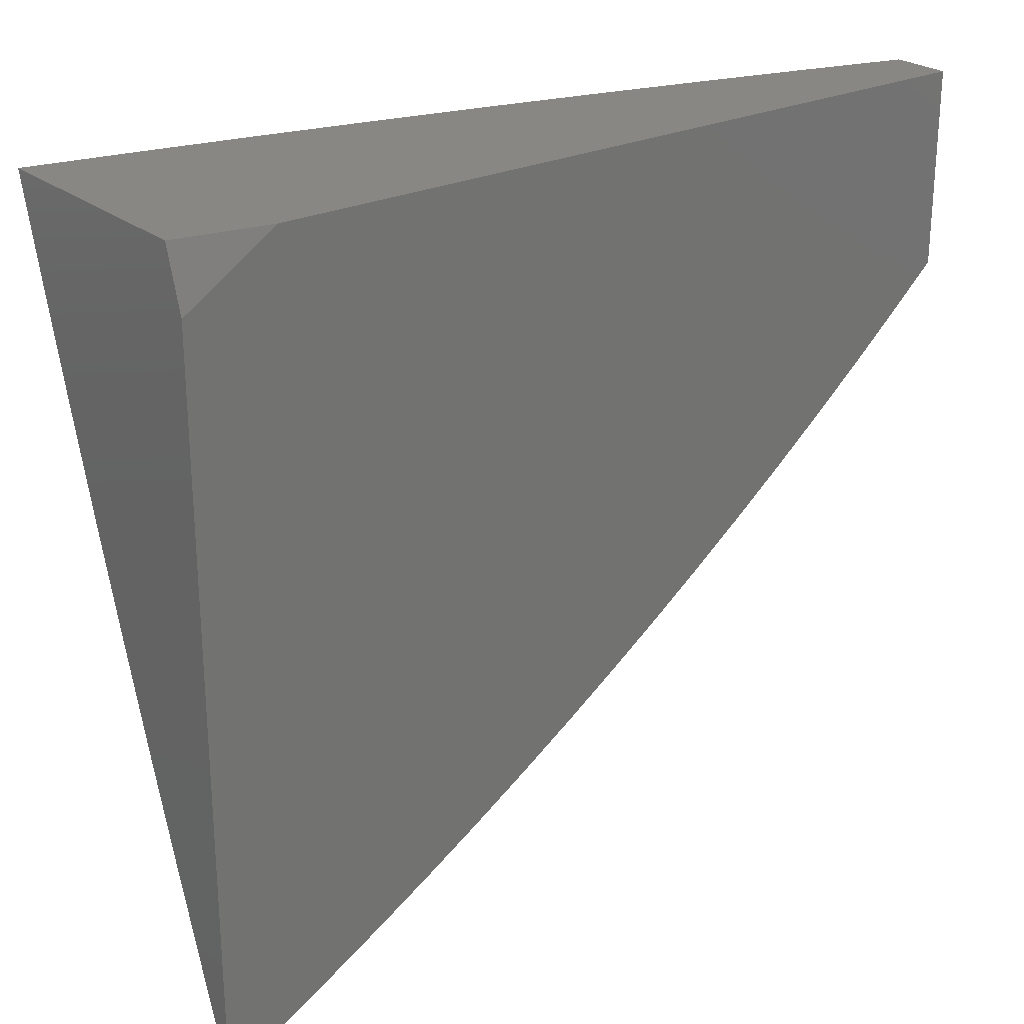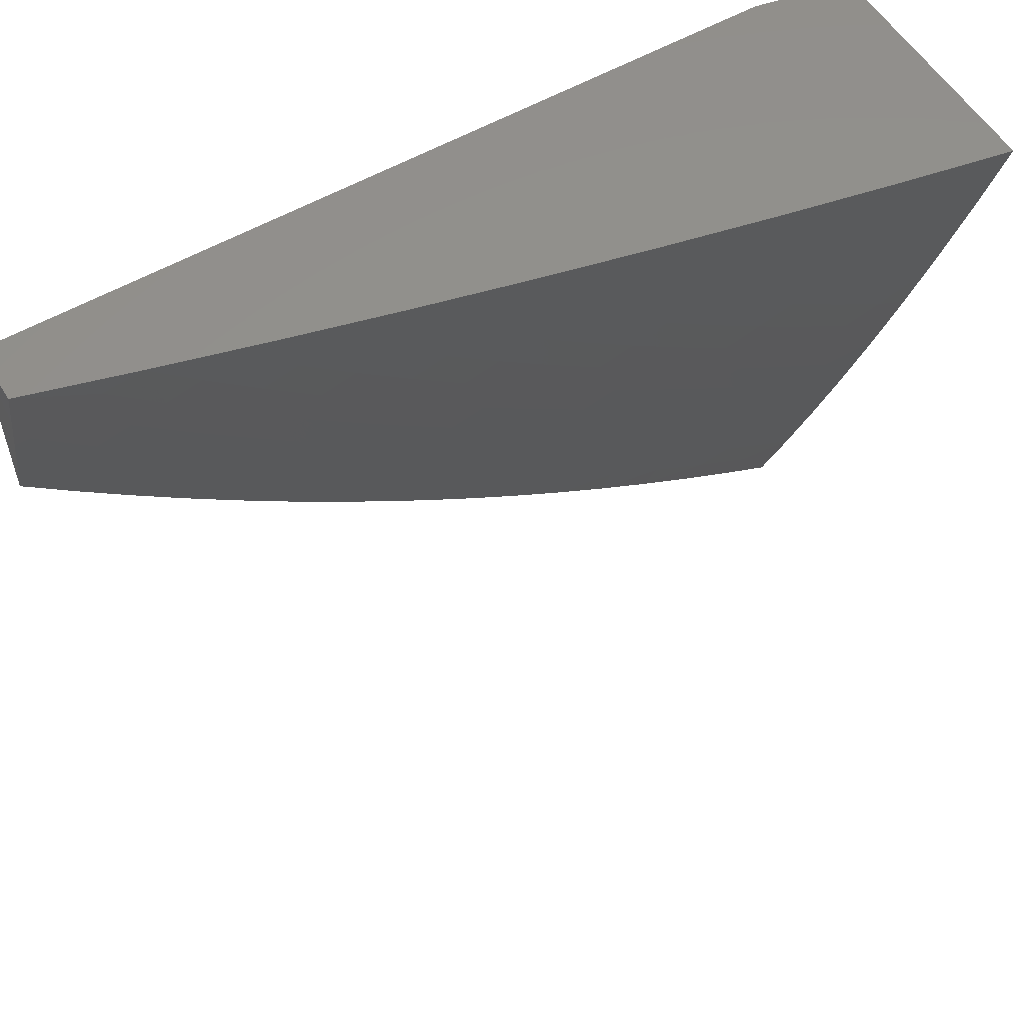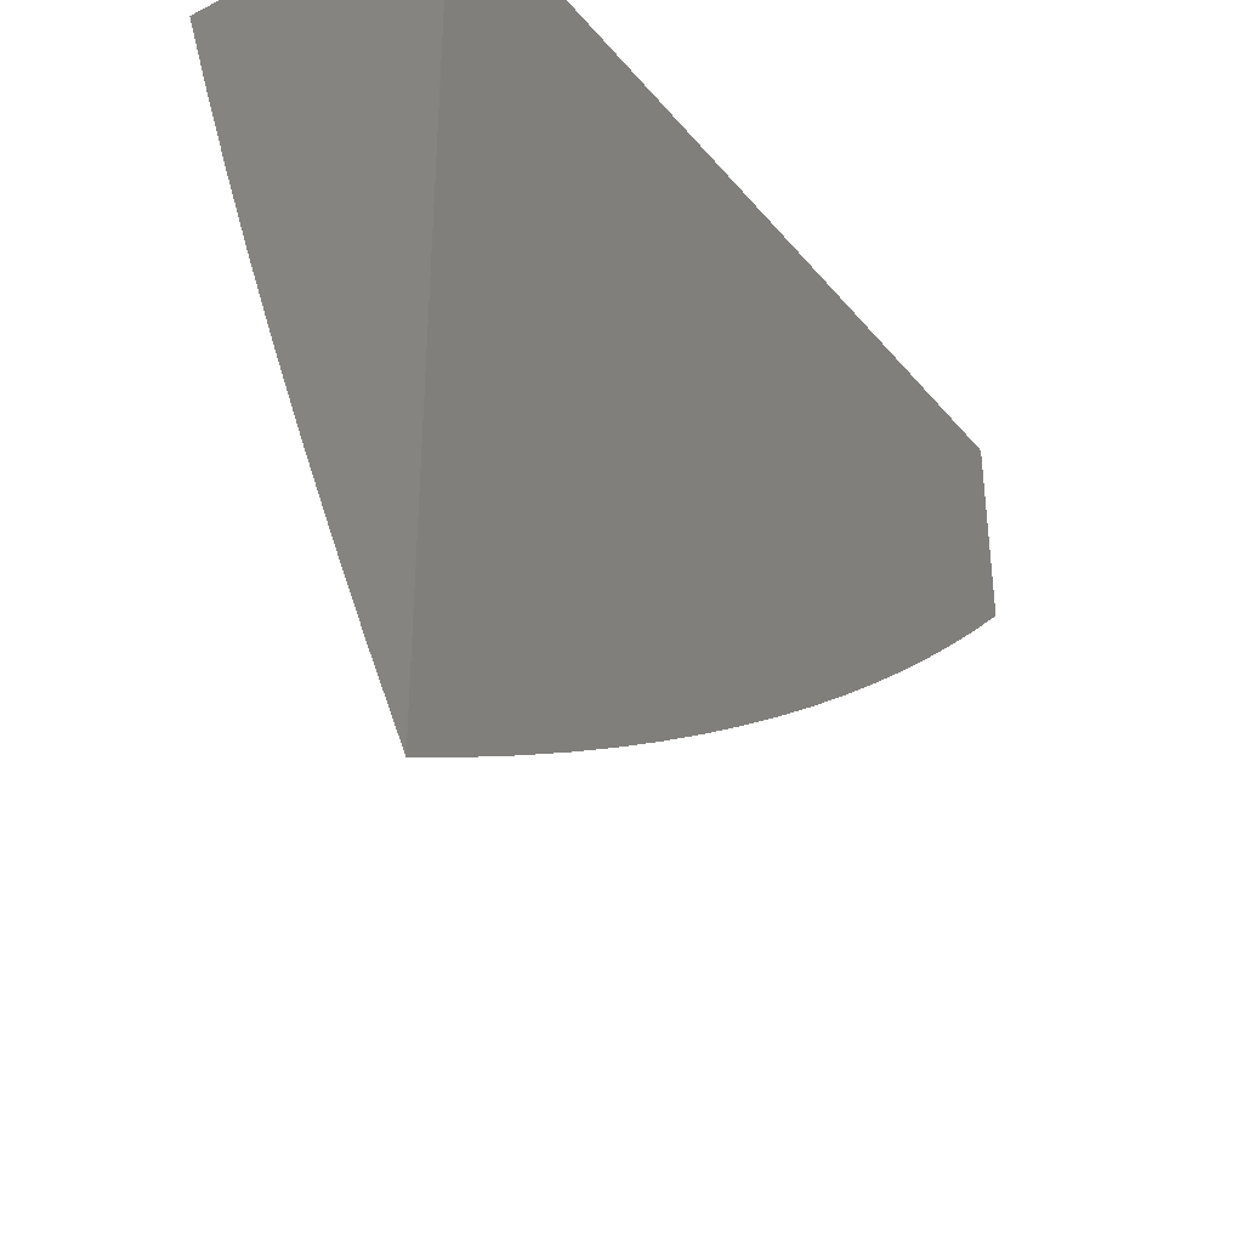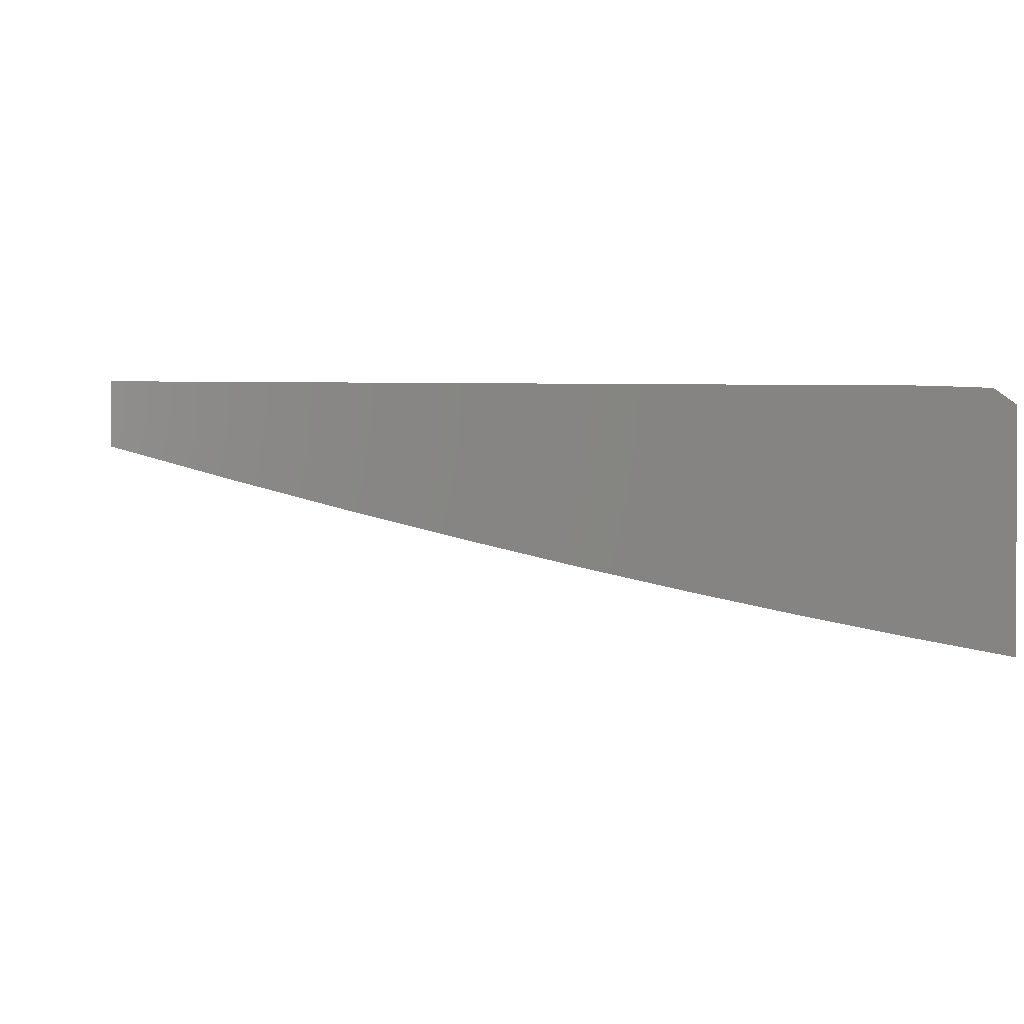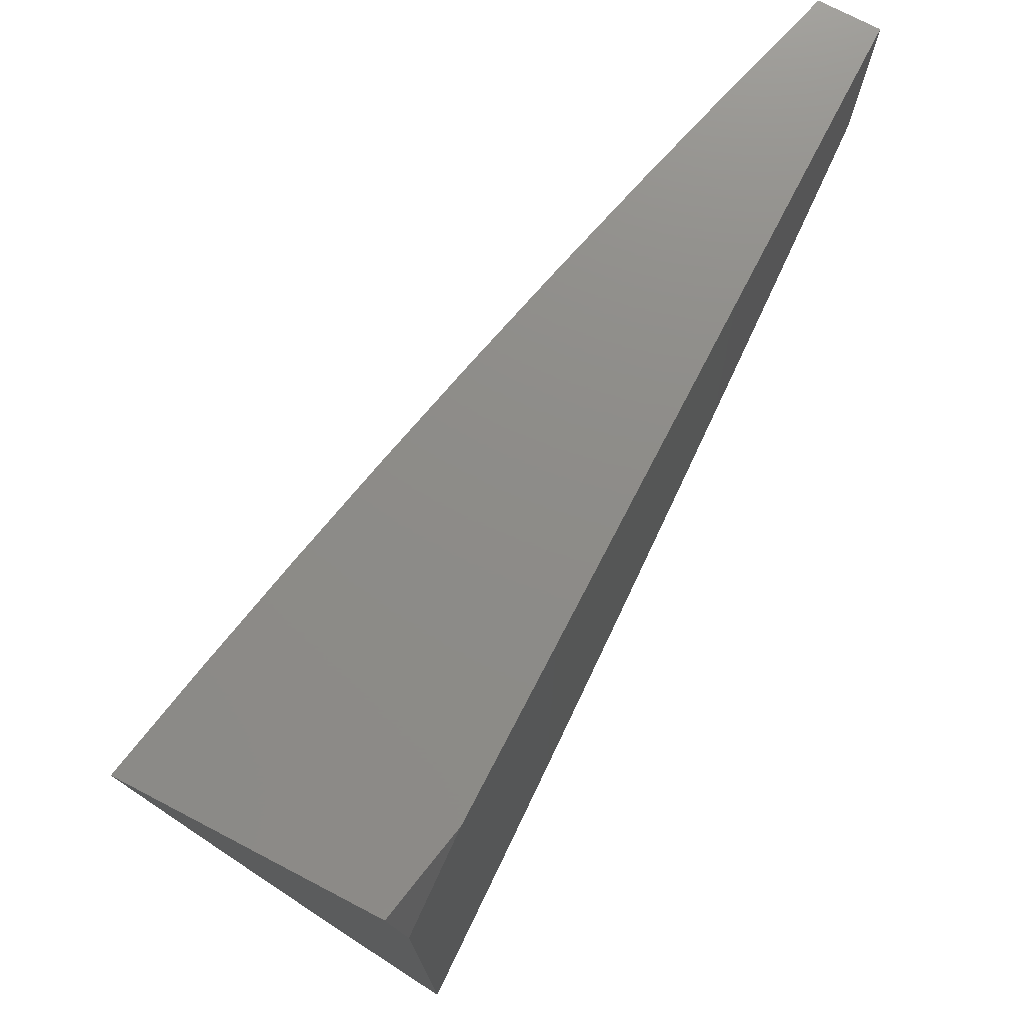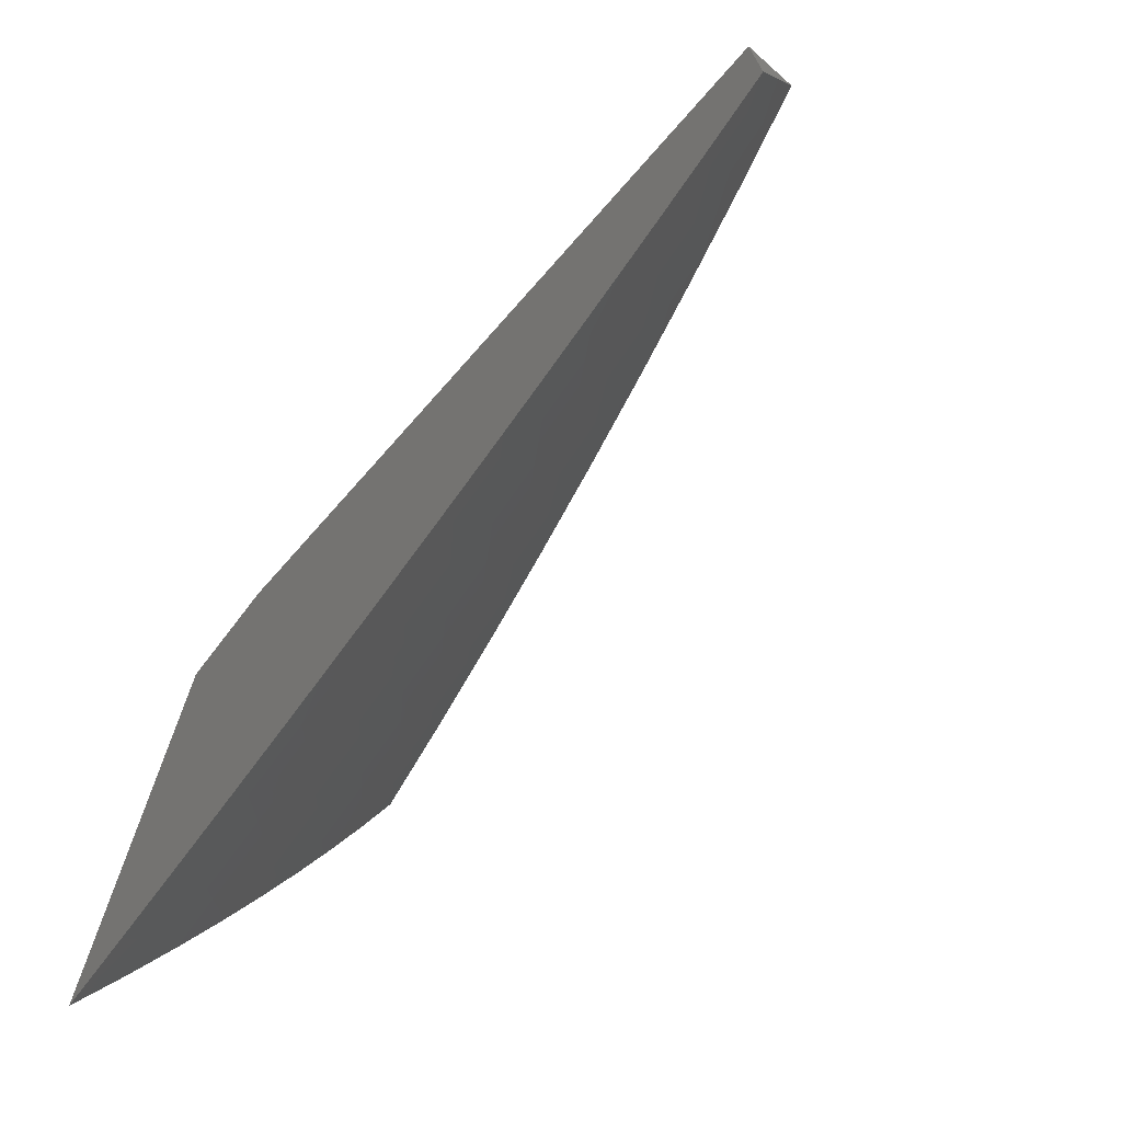
<metadata>
{"format":"stl","ext":"stl","renderer":"f3d","projection":"perspective","resolution":1024,"background":"white","views":[{"elev":25.1,"azim":-38.0,"up":"+Y"},{"elev":55.9,"azim":148.9,"up":"+Y"},{"elev":-34.7,"azim":-56.1,"up":"+Y"},{"elev":1.7,"azim":170.8,"up":"+Z"},{"elev":75.0,"azim":-62.5,"up":"+Y"},{"elev":-72.0,"azim":48.5,"up":"+Y"}]}
</metadata>
<code>
# stl→obj: 182 verts, 360 faces
v 2 -3.069 -11
v 2.054 -3.035 -11
v 2 -3 -11.02
v 2.054 -3 -11.01
v 2.107 -3 -11
v 3 -3.114 -11.03
v 3 -3.227 -11
v 2.956 -3.2 -11.02
v 2.944 -3.279 -11
v 2.892 -3.258 -11.02
v 2.886 -3.329 -11
v 2.827 -3.315 -11.02
v 2.828 -3.379 -11
v 2.761 -3.37 -11.02
v 2.769 -3.428 -11
v 2.694 -3.424 -11.02
v 2.709 -3.475 -11
v 2.626 -3.476 -11.02
v 2.648 -3.522 -11
v 2.557 -3.527 -11.02
v 2.587 -3.567 -11
v 2.524 -3.612 -11
v 2.487 -3.577 -11.02
v 2.461 -3.655 -11
v 2.417 -3.625 -11.02
v 2.397 -3.697 -11
v 2.345 -3.672 -11.02
v 2.333 -3.738 -11
v 2.273 -3.717 -11.02
v 2.267 -3.778 -11
v 2.2 -3.76 -11.02
v 2.202 -3.817 -11
v 2.126 -3.802 -11.02
v 2.135 -3.855 -11
v 2.052 -3.843 -11.02
v 2.068 -3.891 -11
v 2 -3.926 -11
v 2 -3.812 -11.04
v 2.029 -3.799 -11.04
v 2.102 -3.759 -11.04
v 2.175 -3.717 -11.04
v 2.247 -3.674 -11.04
v 2.318 -3.63 -11.04
v 2.389 -3.583 -11.04
v 2.459 -3.536 -11.04
v 2.528 -3.487 -11.04
v 2.499 -3.446 -11.06
v 2.566 -3.397 -11.06
v 2.536 -3.357 -11.08
v 2.632 -3.345 -11.06
v 2.602 -3.306 -11.08
v 2.698 -3.293 -11.06
v 2.666 -3.254 -11.08
v 2.763 -3.239 -11.06
v 2.73 -3.201 -11.08
v 2.826 -3.183 -11.06
v 2.793 -3.146 -11.08
v 2.889 -3.127 -11.06
v 2.855 -3.09 -11.08
v 2.95 -3.069 -11.06
v 2.915 -3.033 -11.08
v 3 -3 -11.07
v 2.876 -3 -11.1
v 2.821 -3.054 -11.1
v 2.76 -3.109 -11.1
v 2.727 -3.071 -11.12
v 2.665 -3.125 -11.12
v 2.633 -3.087 -11.14
v 2.571 -3.138 -11.14
v 2.54 -3.099 -11.16
v 2.478 -3.149 -11.16
v 2.447 -3.11 -11.18
v 2.385 -3.157 -11.18
v 2.355 -3.117 -11.2
v 2.323 -3.204 -11.18
v 2.293 -3.163 -11.2
v 2.259 -3.249 -11.18
v 2.23 -3.208 -11.2
v 2.167 -3.251 -11.2
v 2.139 -3.209 -11.22
v 2.076 -3.25 -11.22
v 2.049 -3.208 -11.24
v 2 -3.234 -11.24
v 2.022 -3.166 -11.25
v 2 -3.117 -11.27
v 2.084 -3.125 -11.25
v 2.056 -3.084 -11.27
v 2.145 -3.084 -11.25
v 2.116 -3.043 -11.27
v 2.205 -3.041 -11.25
v 2.126 -3 -11.28
v 2.252 -3 -11.25
v 2.005 -3.755 -11.06
v 2 -3.697 -11.08
v 2.078 -3.715 -11.06
v 2.053 -3.672 -11.08
v 2.15 -3.674 -11.06
v 2.124 -3.631 -11.08
v 2.221 -3.632 -11.06
v 2.195 -3.589 -11.08
v 2.291 -3.588 -11.06
v 2.265 -3.546 -11.08
v 2.361 -3.542 -11.06
v 2.334 -3.5 -11.08
v 2.43 -3.495 -11.06
v 2.402 -3.454 -11.08
v 2.47 -3.406 -11.08
v 2.44 -3.366 -11.1
v 2.506 -3.317 -11.1
v 2.476 -3.277 -11.12
v 2.571 -3.267 -11.1
v 2.54 -3.228 -11.12
v 2.635 -3.215 -11.1
v 2.603 -3.177 -11.12
v 2.698 -3.163 -11.1
v 2.029 -3.628 -11.1
v 2 -3.582 -11.12
v 2.005 -3.585 -11.12
v 2.074 -3.545 -11.12
v 2.099 -3.588 -11.1
v 2.169 -3.547 -11.1
v 2.049 -3.502 -11.14
v 2 -3.467 -11.16
v 2.023 -3.459 -11.16
v 2.064 -3.376 -11.18
v 2.09 -3.419 -11.16
v 2.157 -3.377 -11.16
v 2.184 -3.419 -11.14
v 2.25 -3.376 -11.14
v 2.278 -3.417 -11.12
v 2.345 -3.372 -11.12
v 2.373 -3.413 -11.1
v 2.411 -3.325 -11.12
v 2 -3.35 -11.2
v 2.038 -3.333 -11.2
v 2.13 -3.335 -11.18
v 2.103 -3.293 -11.2
v 2.195 -3.292 -11.18
v 2.012 -3.29 -11.22
v 2.028 -3.042 -11.29
v 2 -3 -11.31
v 2.087 -3.001 -11.29
v 2.295 -3.037 -11.24
v 2.378 -3 -11.23
v 2.385 -3.031 -11.22
v 2.476 -3.022 -11.2
v 2.416 -3.07 -11.2
v 2.508 -3.061 -11.18
v 2.503 -3 -11.2
v 2.568 -3.011 -11.18
v 2.628 -3 -11.17
v 2.6 -3.049 -11.16
v 2.693 -3.034 -11.14
v 2.752 -3 -11.14
v 2.787 -3.017 -11.12
v 2.984 -3.105 -11.04
v 2.922 -3.164 -11.04
v 2.859 -3.221 -11.04
v 2.795 -3.277 -11.04
v 2.73 -3.331 -11.04
v 2.663 -3.385 -11.04
v 2.596 -3.436 -11.04
v 2.509 -3.188 -11.14
v 2.446 -3.237 -11.14
v 2.415 -3.197 -11.16
v 2.352 -3.244 -11.16
v 2.288 -3.29 -11.16
v 2.325 -3.077 -11.22
v 2.381 -3.285 -11.14
v 2.264 -3.122 -11.22
v 2.234 -3.082 -11.24
v 2.173 -3.125 -11.24
v 2.316 -3.331 -11.14
v 2.223 -3.334 -11.16
v 2.202 -3.166 -11.22
v 2.306 -3.459 -11.1
v 2.238 -3.503 -11.1
v 2.111 -3.167 -11.24
v 2.211 -3.461 -11.12
v 2.117 -3.461 -11.14
v 2.143 -3.504 -11.12
v 3 -3 -11
f 1 2 3
f 3 2 4
f 4 2 5
f 6 7 8
f 8 7 9
f 8 9 10
f 10 9 11
f 10 11 12
f 12 11 13
f 12 13 14
f 14 13 15
f 14 15 16
f 16 15 17
f 16 17 18
f 18 17 19
f 18 19 20
f 20 19 21
f 20 21 22
f 20 22 23
f 23 22 24
f 23 24 25
f 25 24 26
f 25 26 27
f 27 26 28
f 27 28 29
f 29 28 30
f 29 30 31
f 31 30 32
f 31 32 33
f 33 32 34
f 33 34 35
f 35 34 36
f 35 36 37
f 37 38 35
f 35 38 39
f 35 39 33
f 33 39 40
f 33 40 31
f 31 40 41
f 31 41 29
f 29 41 42
f 29 42 27
f 27 42 43
f 27 43 25
f 25 43 44
f 25 44 23
f 23 44 45
f 23 45 46
f 46 45 47
f 46 47 48
f 48 47 49
f 48 49 50
f 50 49 51
f 50 51 52
f 52 51 53
f 52 53 54
f 54 53 55
f 54 55 56
f 56 55 57
f 56 57 58
f 58 57 59
f 58 59 60
f 60 59 61
f 60 61 62
f 62 61 63
f 63 61 59
f 63 59 64
f 64 59 65
f 64 65 66
f 66 65 67
f 66 67 68
f 68 67 69
f 68 69 70
f 70 69 71
f 70 71 72
f 72 71 73
f 72 73 74
f 74 73 75
f 74 75 76
f 76 75 77
f 76 77 78
f 78 77 79
f 78 79 80
f 80 79 81
f 80 81 82
f 82 81 83
f 82 83 84
f 84 83 85
f 84 85 86
f 86 85 87
f 86 87 88
f 88 87 89
f 88 89 90
f 90 89 91
f 90 91 92
f 39 38 93
f 93 38 94
f 93 94 95
f 95 94 96
f 95 96 97
f 97 96 98
f 97 98 99
f 99 98 100
f 99 100 101
f 101 100 102
f 101 102 103
f 103 102 104
f 103 104 105
f 105 104 106
f 105 106 107
f 107 106 108
f 107 108 109
f 109 108 110
f 109 110 111
f 111 110 112
f 111 112 113
f 113 112 114
f 113 114 115
f 115 114 67
f 115 67 65
f 96 94 116
f 116 94 117
f 116 117 118
f 118 117 119
f 118 119 120
f 120 119 121
f 120 121 100
f 100 121 102
f 119 117 122
f 122 117 123
f 122 123 124
f 124 123 125
f 124 125 126
f 126 125 127
f 126 127 128
f 128 127 129
f 128 129 130
f 130 129 131
f 130 131 132
f 132 131 133
f 132 133 108
f 108 133 110
f 123 134 125
f 125 134 135
f 125 135 136
f 136 135 137
f 136 137 138
f 138 137 79
f 138 79 77
f 135 134 139
f 139 134 83
f 139 83 81
f 87 85 140
f 140 85 141
f 140 141 142
f 142 141 91
f 142 91 89
f 90 92 143
f 143 92 144
f 143 144 145
f 145 144 146
f 145 146 147
f 147 146 148
f 147 148 72
f 72 148 70
f 144 149 146
f 146 149 148
f 148 149 150
f 150 149 151
f 150 151 152
f 152 151 153
f 152 153 68
f 68 153 66
f 151 154 153
f 153 154 66
f 66 154 155
f 155 154 63
f 155 63 64
f 62 6 60
f 60 6 156
f 60 156 58
f 58 156 157
f 58 157 56
f 56 157 158
f 56 158 54
f 54 158 159
f 54 159 52
f 52 159 160
f 52 160 50
f 50 160 161
f 50 161 48
f 48 161 162
f 48 162 46
f 46 162 20
f 46 20 23
f 156 6 157
f 157 6 8
f 157 8 158
f 158 8 10
f 158 10 159
f 159 10 12
f 159 12 160
f 160 12 14
f 160 14 161
f 161 14 16
f 161 16 162
f 162 16 18
f 162 18 20
f 65 59 57
f 66 155 64
f 115 65 57
f 115 57 55
f 113 115 55
f 113 55 53
f 69 67 114
f 148 150 152
f 148 152 70
f 70 152 68
f 111 113 53
f 111 53 51
f 69 114 163
f 163 114 112
f 163 112 164
f 164 112 110
f 164 110 133
f 109 111 51
f 109 51 49
f 69 163 71
f 71 163 165
f 71 165 73
f 73 165 166
f 73 166 75
f 75 166 167
f 75 167 77
f 77 167 138
f 165 163 164
f 72 74 147
f 147 74 168
f 147 168 145
f 145 168 143
f 107 109 49
f 107 49 47
f 165 164 169
f 169 164 133
f 169 133 131
f 74 76 168
f 168 76 170
f 168 170 143
f 143 170 171
f 143 171 90
f 90 171 172
f 90 172 88
f 88 172 86
f 105 107 47
f 105 47 45
f 132 108 106
f 165 169 166
f 166 169 173
f 166 173 167
f 167 173 174
f 167 174 138
f 138 174 136
f 173 169 131
f 76 78 170
f 170 78 175
f 170 175 171
f 171 175 172
f 103 105 45
f 103 45 44
f 132 106 176
f 176 106 104
f 176 104 177
f 177 104 102
f 177 102 121
f 174 173 129
f 129 173 131
f 78 80 175
f 175 80 178
f 175 178 172
f 172 178 86
f 140 142 89
f 140 89 87
f 101 103 44
f 101 44 43
f 132 176 130
f 130 176 179
f 130 179 128
f 128 179 180
f 128 180 126
f 126 180 124
f 179 176 177
f 136 174 127
f 127 174 129
f 81 79 137
f 84 86 178
f 84 178 82
f 82 178 80
f 99 101 43
f 99 43 42
f 179 177 181
f 181 177 121
f 181 121 119
f 125 136 127
f 139 81 137
f 139 137 135
f 97 99 42
f 97 42 41
f 120 100 98
f 179 181 180
f 180 181 122
f 180 122 124
f 122 181 119
f 95 97 41
f 95 41 40
f 96 116 98
f 98 116 120
f 116 118 120
f 93 95 40
f 93 40 39
f 4 149 3
f 3 149 144
f 3 144 92
f 4 5 149
f 149 5 151
f 151 5 154
f 154 5 63
f 63 5 182
f 63 182 62
f 92 91 3
f 3 91 141
f 2 22 5
f 5 22 21
f 5 21 19
f 22 2 24
f 24 2 1
f 24 1 26
f 26 1 28
f 28 1 30
f 30 1 32
f 32 1 34
f 34 1 36
f 36 1 37
f 19 17 5
f 5 17 15
f 5 15 13
f 13 11 5
f 5 11 182
f 182 11 9
f 182 9 7
f 3 123 1
f 1 123 117
f 1 117 94
f 141 85 3
f 3 85 83
f 3 83 134
f 134 123 3
f 94 38 1
f 1 38 37
f 7 6 182
f 182 6 62

</code>
